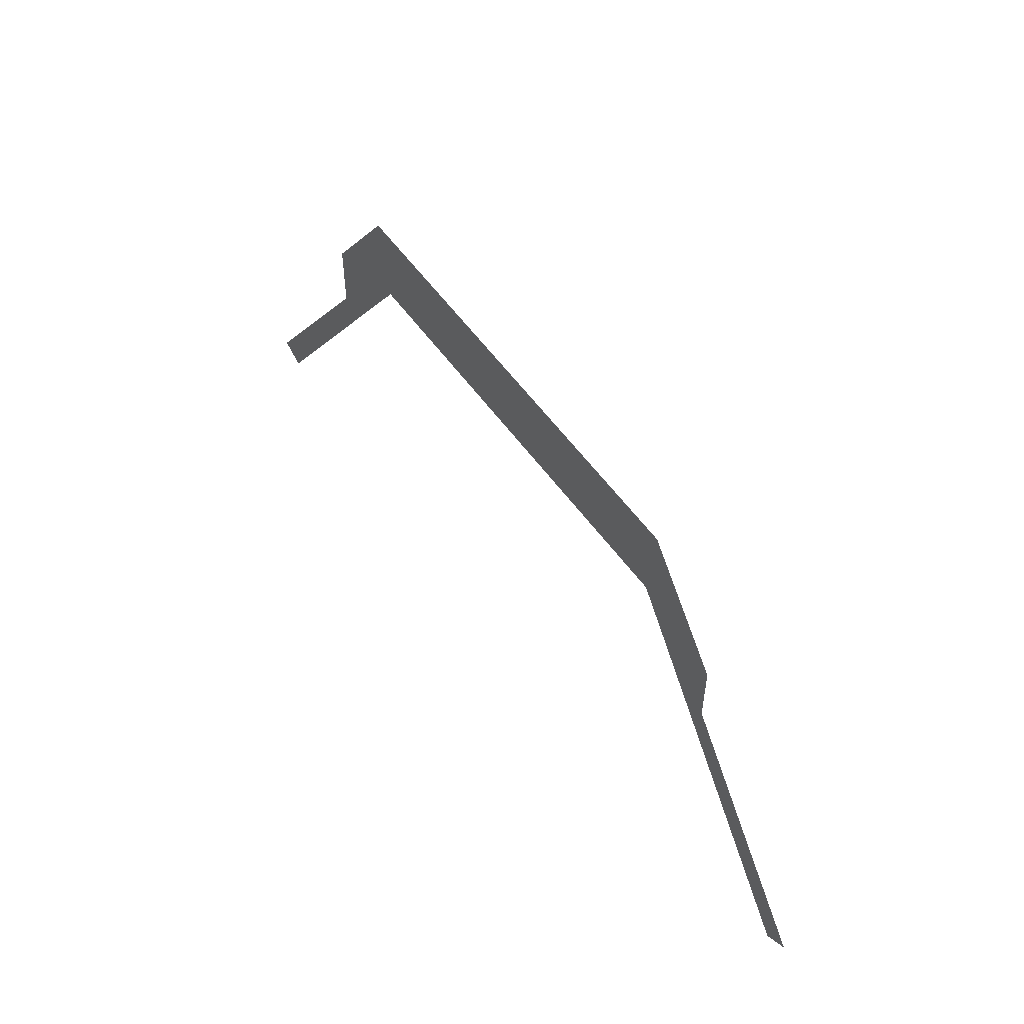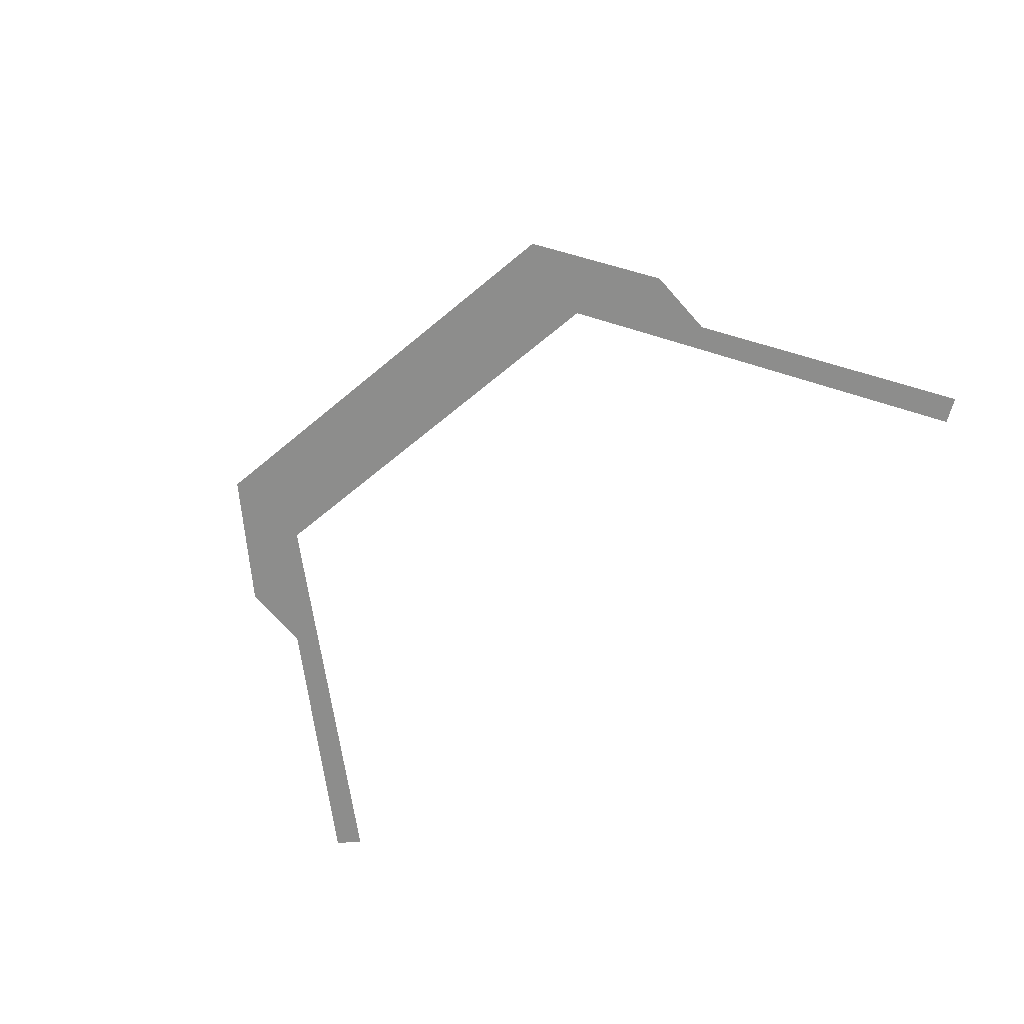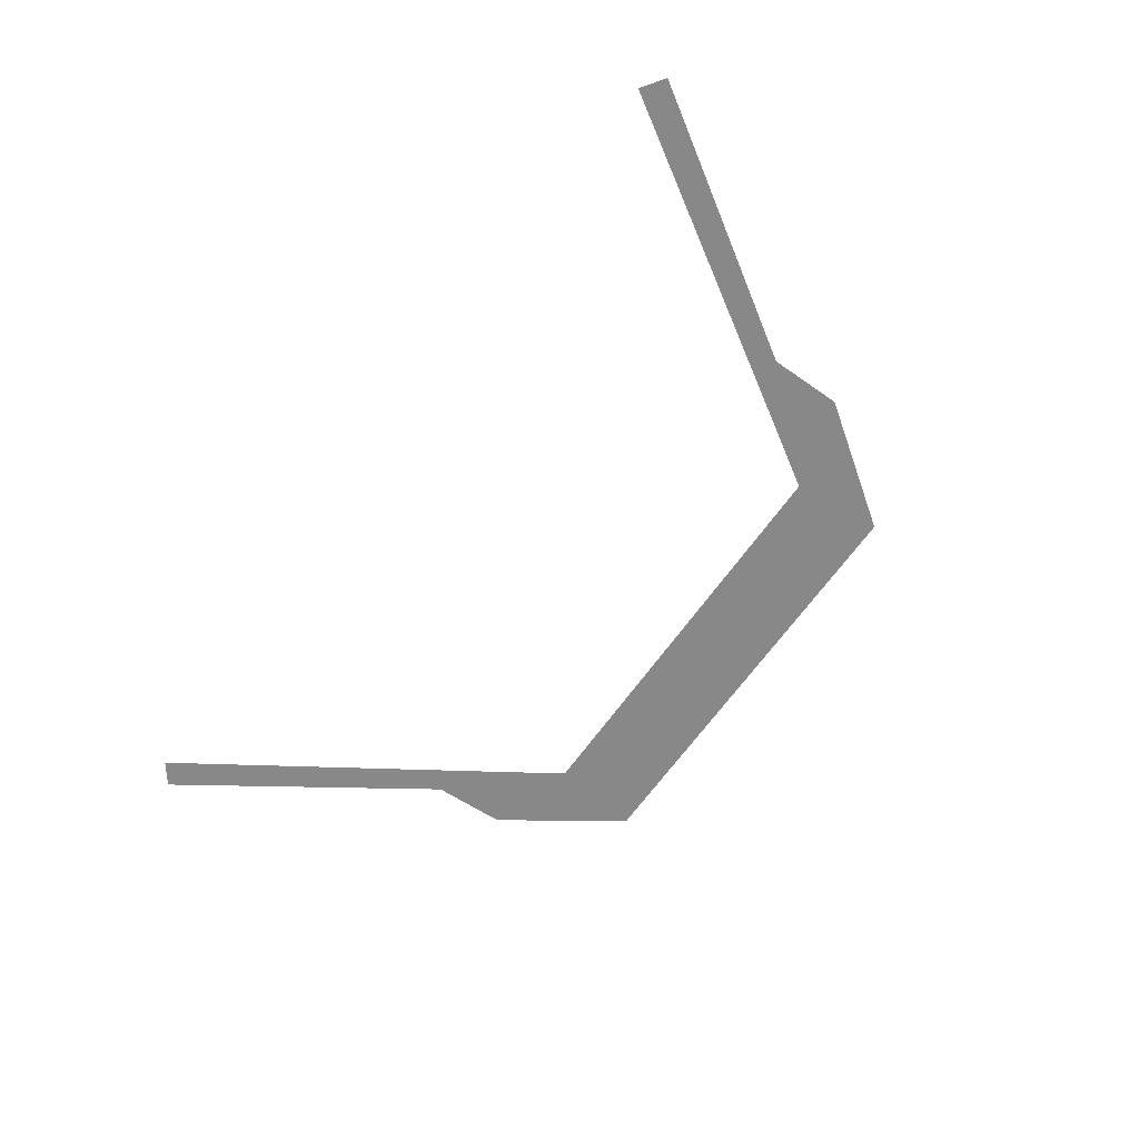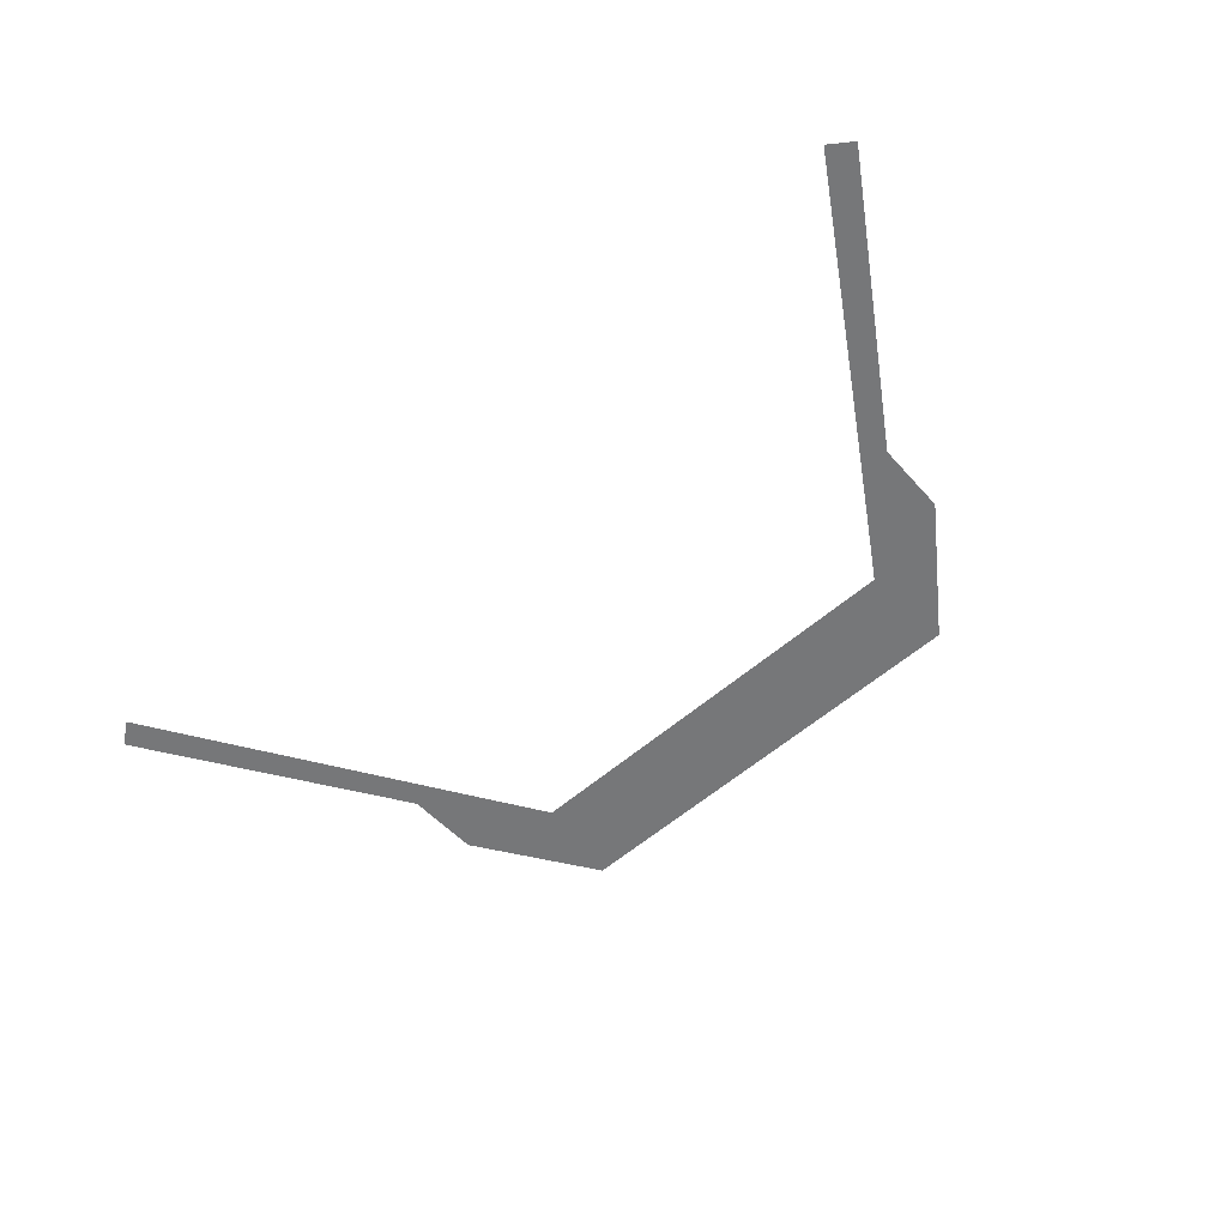
<metadata>
{"format":"obj","ext":"obj","renderer":"f3d","projection":"perspective","resolution":1024,"background":"white","views":[{"elev":57.1,"azim":54.5,"up":"+Y"},{"elev":-64.4,"azim":-139.8,"up":"+Z"},{"elev":-62.8,"azim":55.5,"up":"+Z"},{"elev":-57.1,"azim":42.1,"up":"+Z"}]}
</metadata>
<code>
g FX_MESH_CH0187_Hud_Radar_10
v 0.2241 0.2986 0
v 0.2131 0.2907 0
v 0.1378 0.4084 0
v 0.1462 0.417 0
v 0.1196 0.4367 0
v 0.1456 0.452 0
v 0.1015 0.4648 -2.966e-09
v 0.105 0.5082 -3.068e-09
v 0 0.5082 -3.068e-09
v 0 0.4648 -2.966e-09
v -0.09733 0.4648 -2.966e-09
v -0.1035 0.5082 -3.068e-09
v -0.1414 0.452 -1.273e-08
v -0.1154 0.4367 -1.046e-08
v -0.142 0.417 -1.278e-08
v -0.1336 0.4084 -1.204e-08
v -0.2199 0.2986 -1.959e-08
v -0.2089 0.2907 -1.863e-08
g FX_MESH_CH0187_Hud_Radar_10_0
f 3 2 1
f 1 4 3
f 3 4 5
f 5 4 6
f 6 7 5
f 8 7 6
f 7 8 9
f 9 10 7
f 11 10 9
f 9 12 11
f 11 12 13
f 13 14 11
f 15 14 13
f 14 15 16
f 17 16 15
f 16 17 18

</code>
